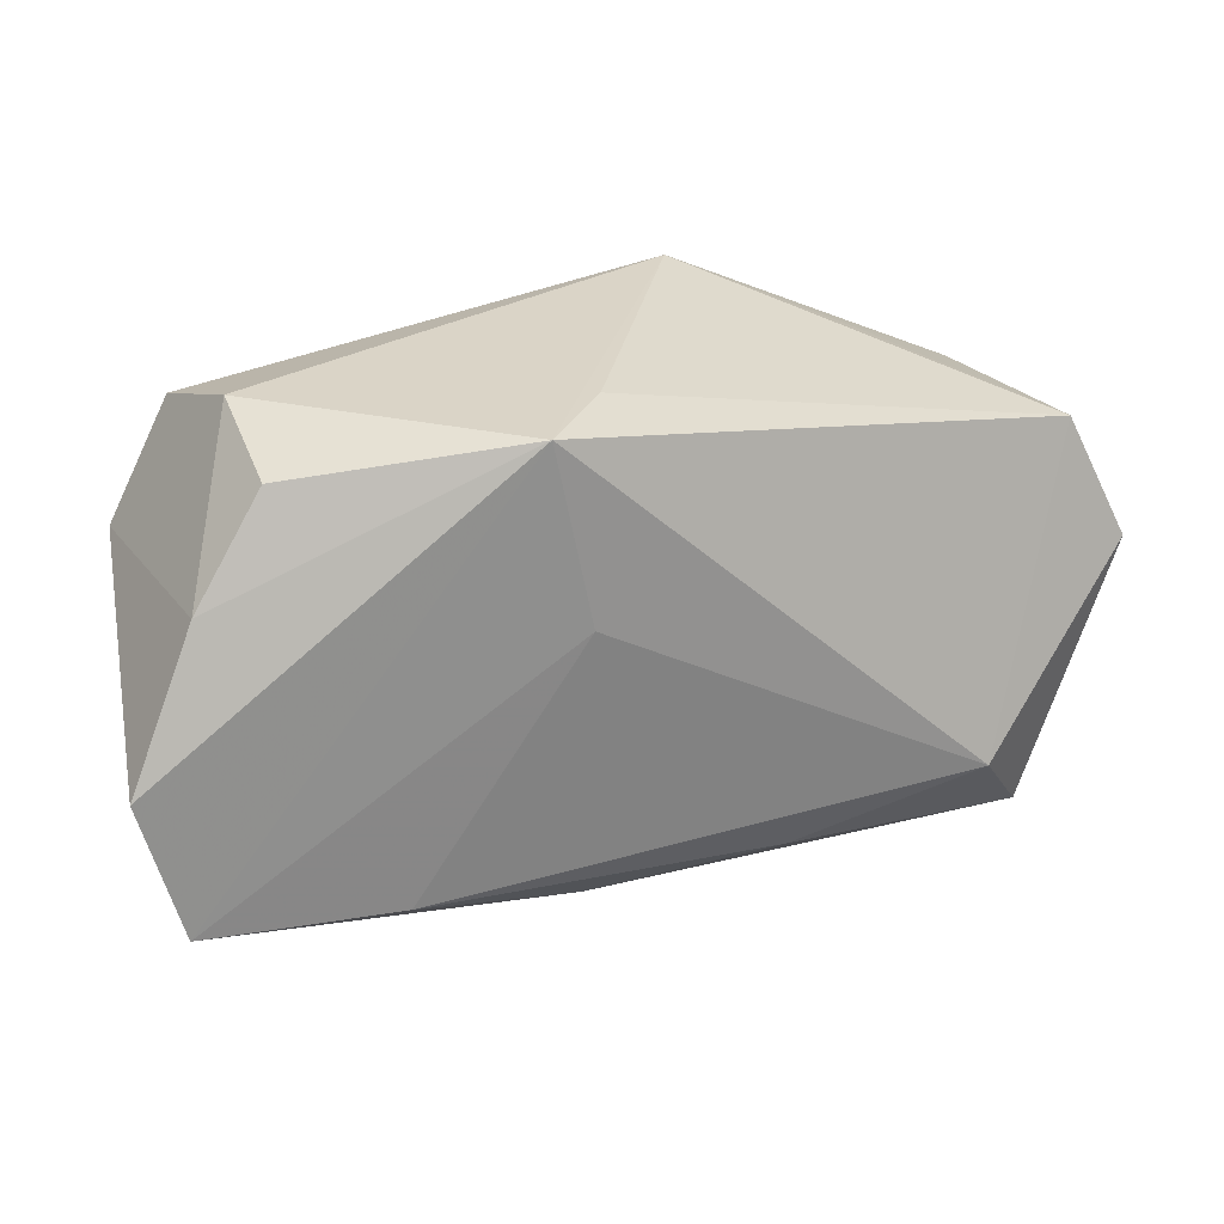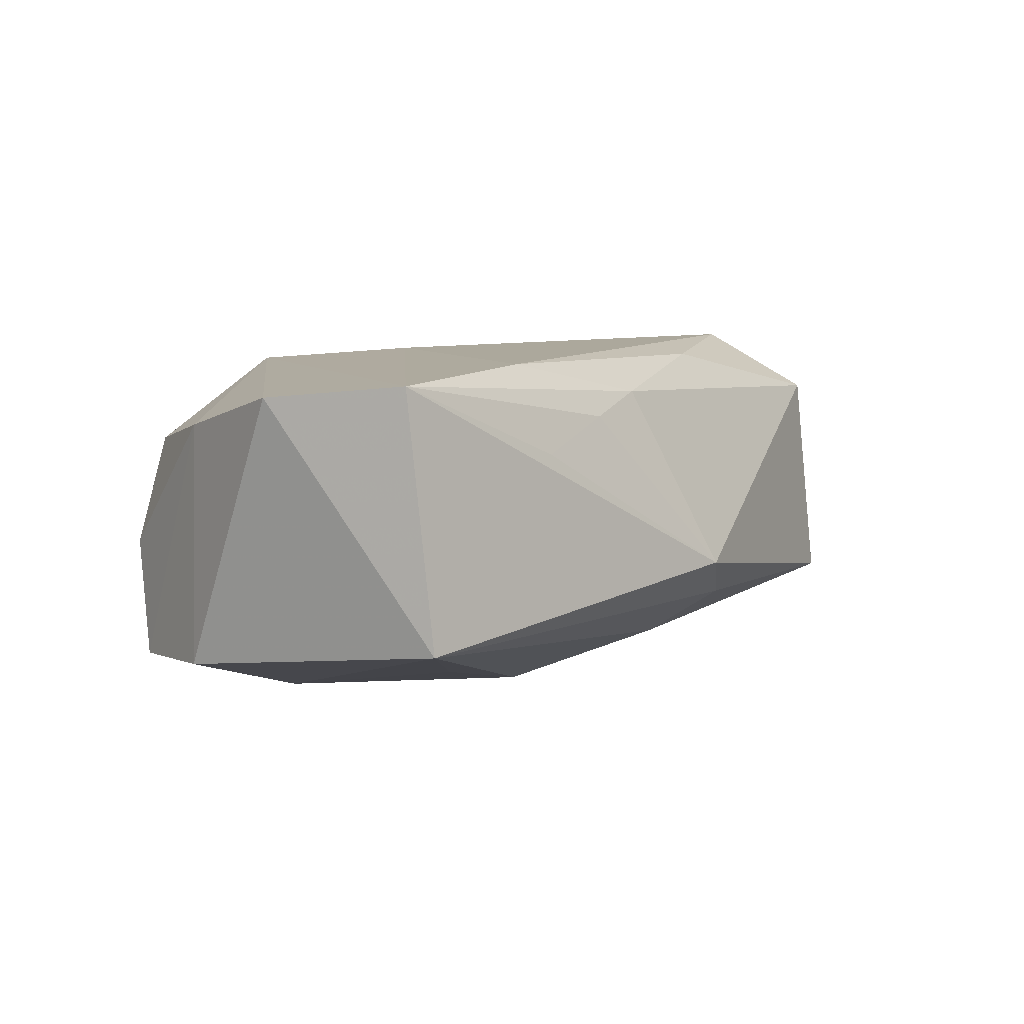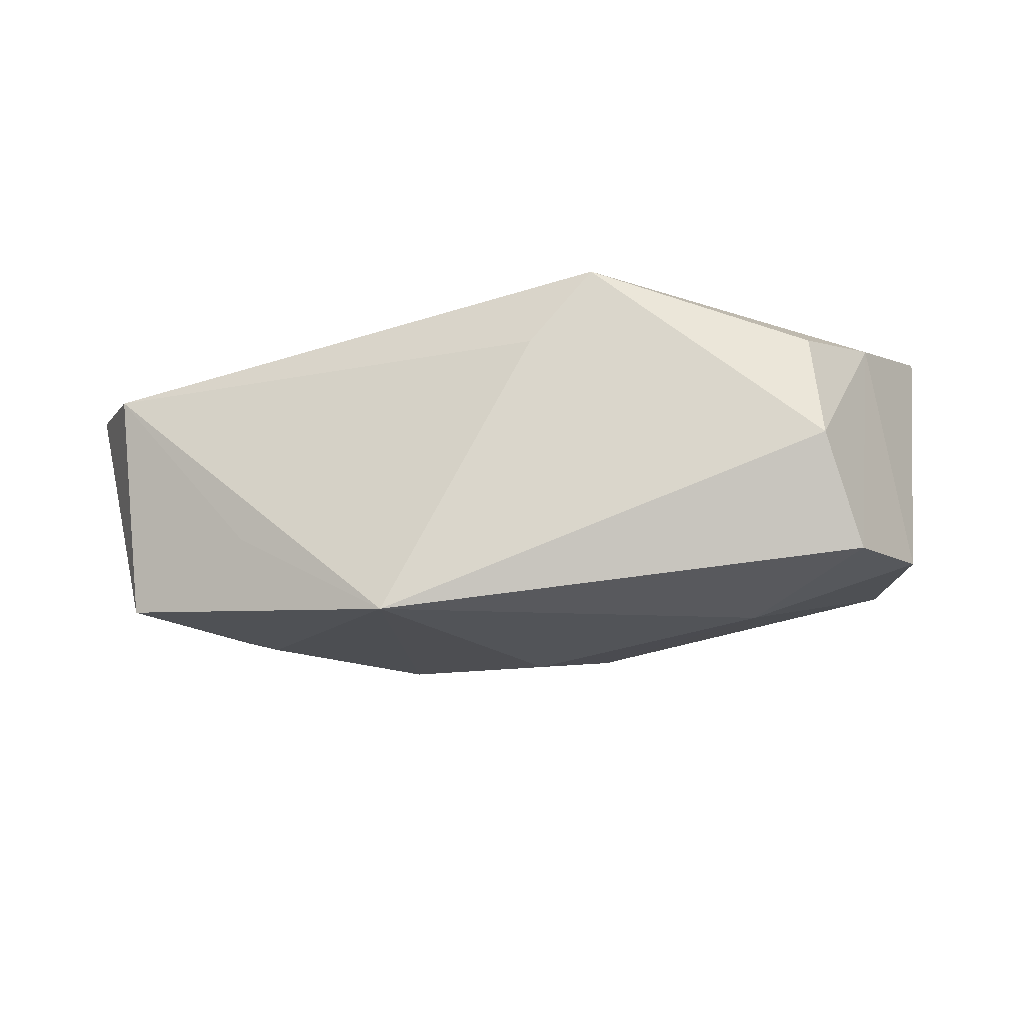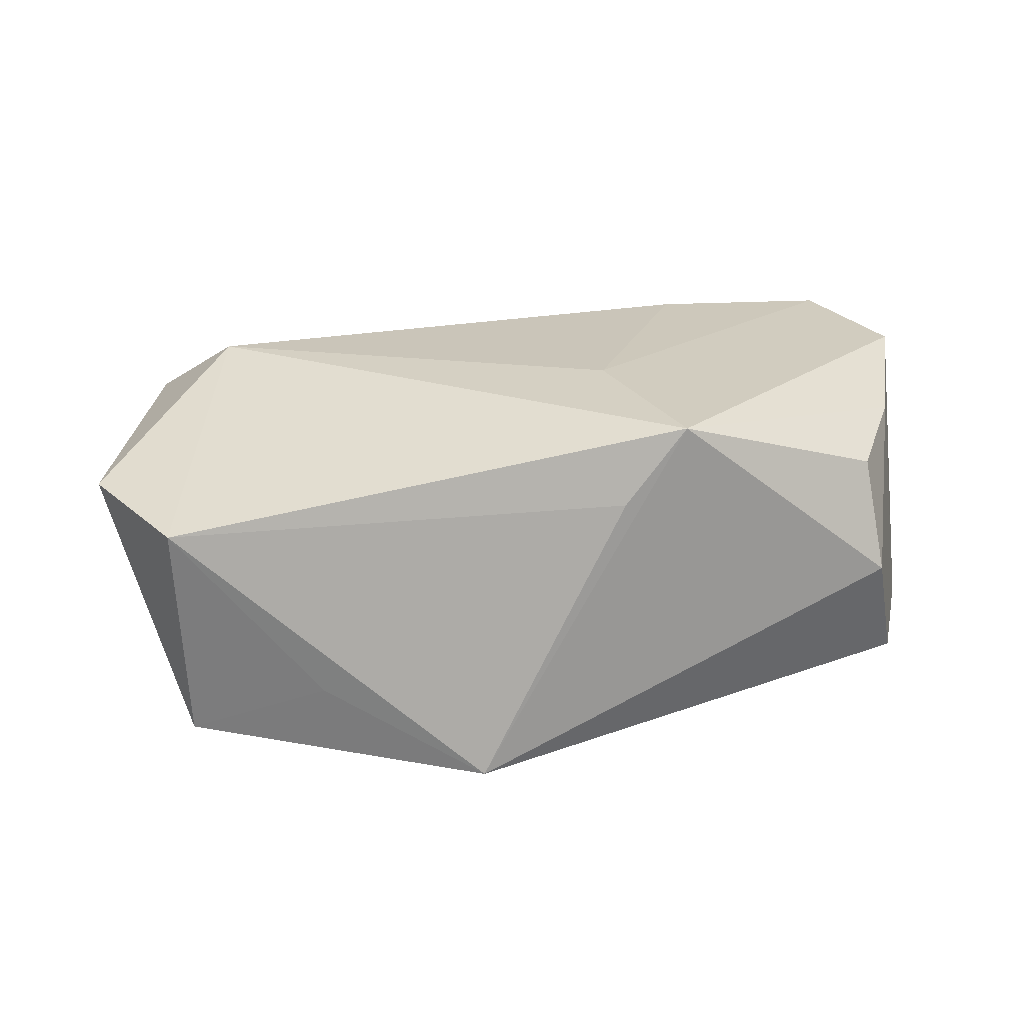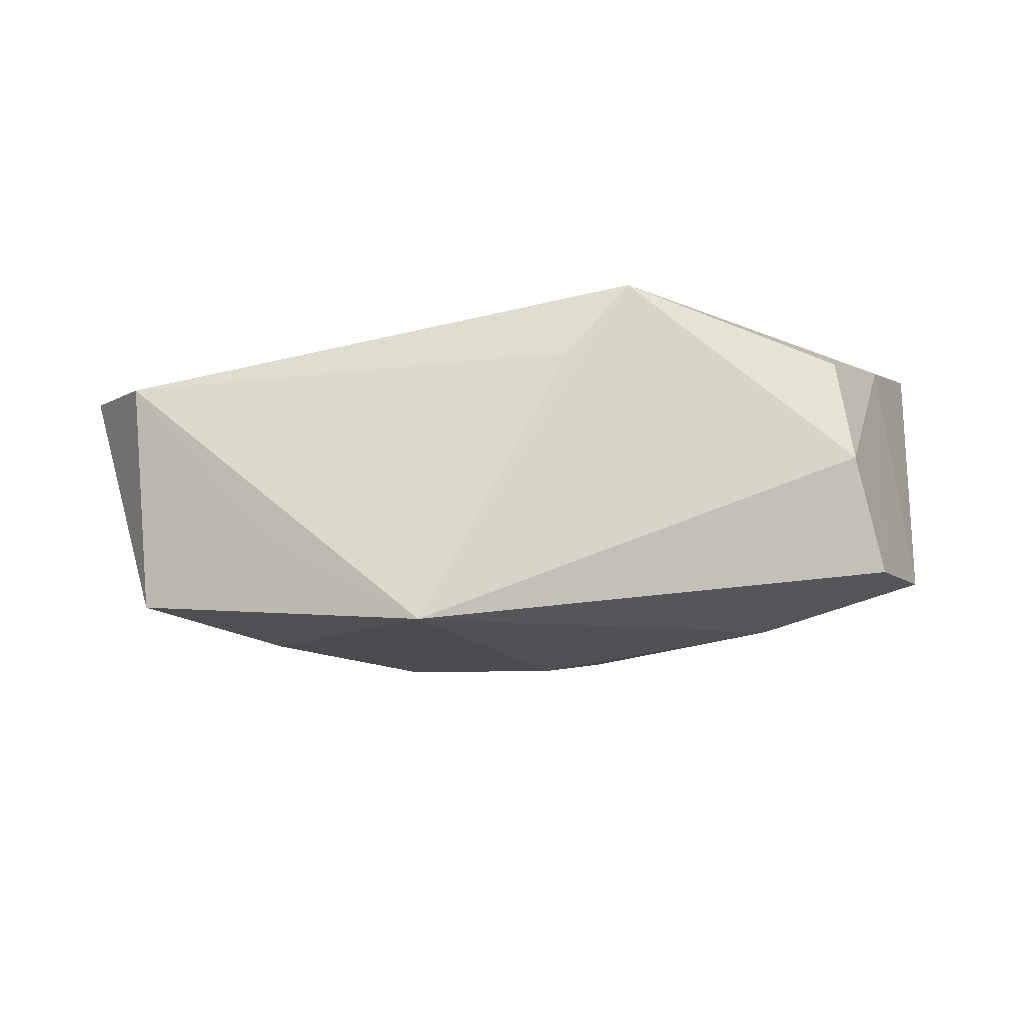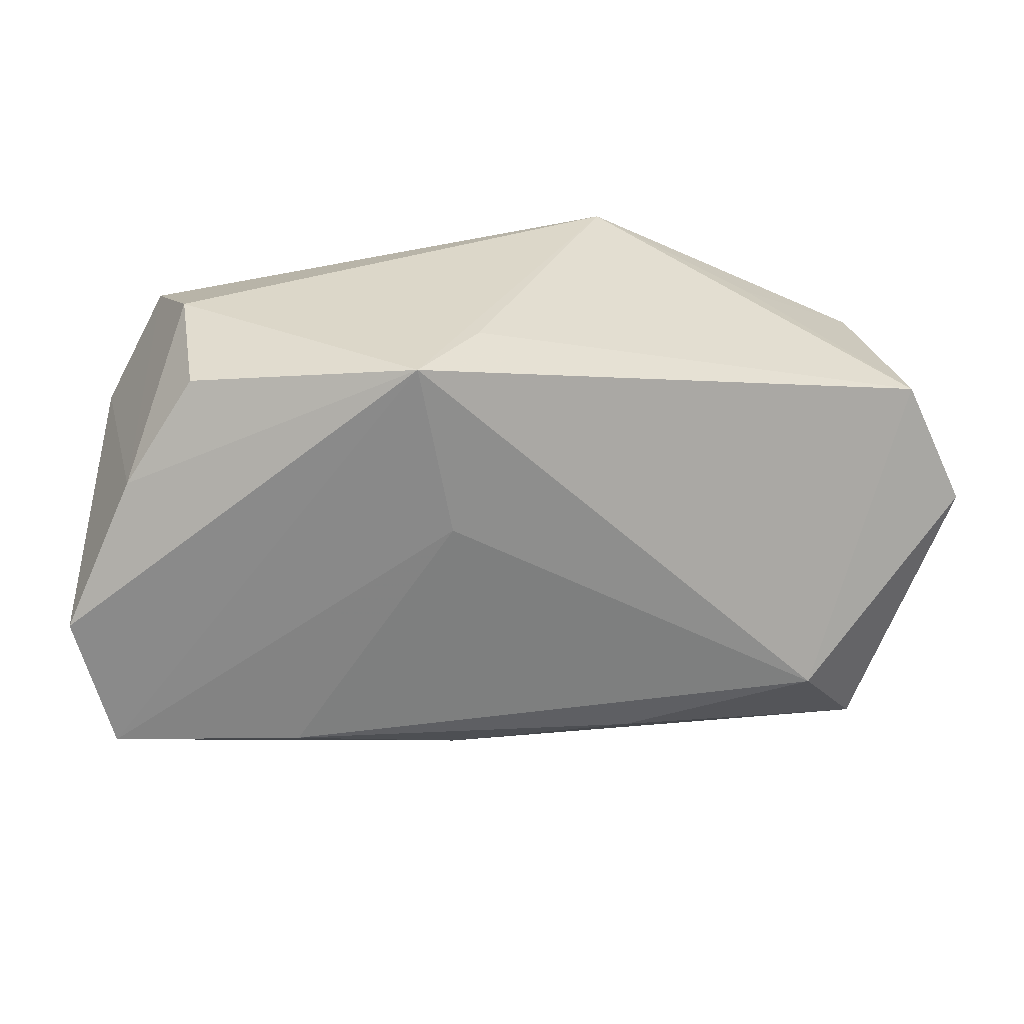
<metadata>
{"format":"obj","ext":"obj","renderer":"f3d","projection":"perspective","resolution":1024,"background":"white","views":[{"elev":29.6,"azim":-17.4,"up":"+Y"},{"elev":8.8,"azim":-58.9,"up":"+Z"},{"elev":-17.8,"azim":-175.4,"up":"+Z"},{"elev":20.2,"azim":163.5,"up":"+Z"},{"elev":-15.2,"azim":176.4,"up":"+Z"},{"elev":31.3,"azim":-4.5,"up":"+Y"}]}
</metadata>
<code>
v 0.002655 -0.01698 -0.01211
v 0.02526 0.01802 -0.00932
v -0.001057 -0.0261 -0.003644
v 0.03546 -0.01149 -0.01057
v 0.03684 0.0116 -0.01451
v 0.0385 0.01461 0.00621
v 0.01109 0.02302 -0.0177
v -0.0377 -0.01737 -0.006947
v 0.04354 0.003673 0.008195
v -0.02322 0.008657 -0.01553
v 0.01098 -0.004224 -0.01753
v -0.008463 -0.007482 -0.01591
v -0.02172 -0.0194 0.008731
v -0.02966 0.02235 -0.001551
v -0.02082 -0.01528 0.01657
v -0.005631 0.007267 0.01637
v -0.02876 0.01951 0.008652
v 0.005252 -0.02315 -0.0078
v -0.005846 -0.01916 0.01316
v -0.03291 0.01858 -0.01166
v -0.02322 -0.009438 -0.01209
v 0.008713 -0.01846 -0.01126
v 0.02437 0.003672 -0.01657
v -0.008401 0.02302 0.01494
v -0.03869 0.008148 -0.01035
v 0.02845 -0.01139 0.01657
v -0.03813 -0.01495 0.01587
v -0.04134 -0.002527 0.01458
v 0.03296 -0.0222 -0.009382
v 0.011 -0.01625 0.01561
v -0.03508 0.01045 0.011
v 0.03731 -0.01474 -0.0003834
v -0.002158 0.00181 -0.01839
v -0.002588 0.02302 0.00802
v 0.0342 -0.01948 0.01074
v -0.01292 -0.0195 0.01138
f 27 8 3
f 3 29 35
f 34 7 24
f 24 6 34
f 34 6 7
f 10 7 33
f 10 20 7
f 33 12 10
f 24 7 14
f 7 20 14
f 14 17 24
f 25 10 8
f 20 10 25
f 24 27 16
f 28 27 24
f 8 27 28
f 28 25 8
f 11 12 33
f 33 7 11
f 1 11 29
f 12 11 1
f 8 12 1
f 5 6 9
f 9 4 5
f 5 4 29
f 13 27 3
f 19 35 30
f 3 35 19
f 9 35 32
f 32 35 29
f 32 4 9
f 29 4 32
f 26 35 9
f 30 35 26
f 26 6 24
f 9 6 26
f 24 16 26
f 21 12 8
f 8 10 21
f 21 10 12
f 24 17 31
f 31 28 24
f 17 14 31
f 25 28 31
f 31 14 20
f 20 25 31
f 18 29 3
f 3 8 18
f 8 1 18
f 7 6 2
f 2 5 7
f 6 5 2
f 23 11 7
f 7 5 23
f 29 11 23
f 23 5 29
f 15 19 30
f 27 19 15
f 30 26 15
f 15 16 27
f 15 26 16
f 27 13 36
f 36 19 27
f 36 13 3
f 3 19 36
f 22 1 29
f 29 18 22
f 22 18 1

</code>
